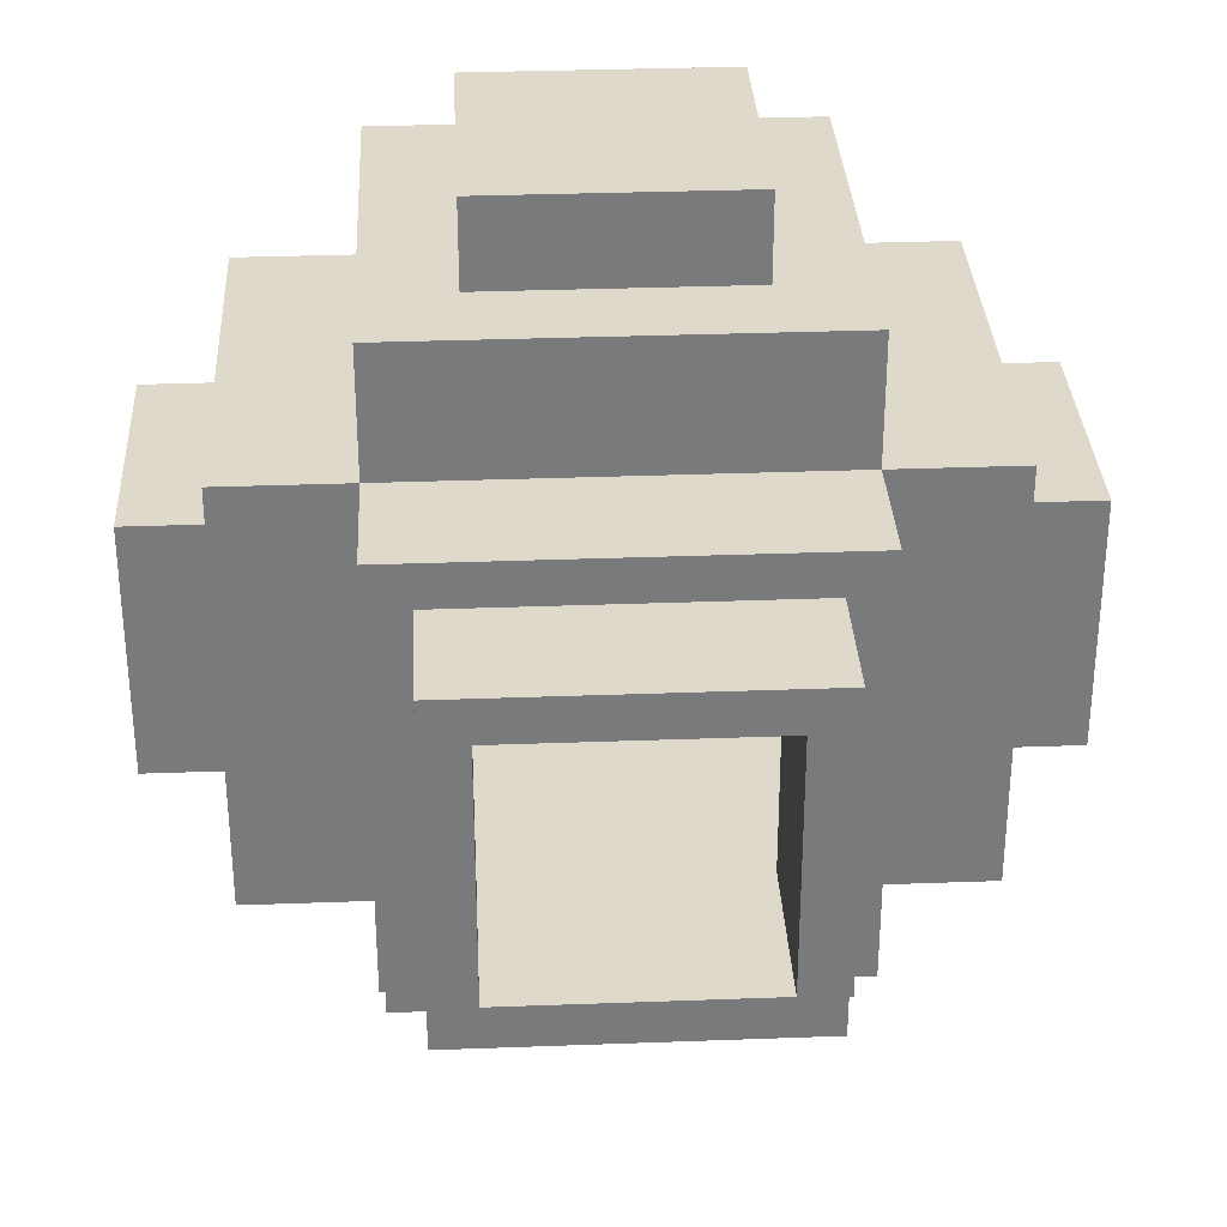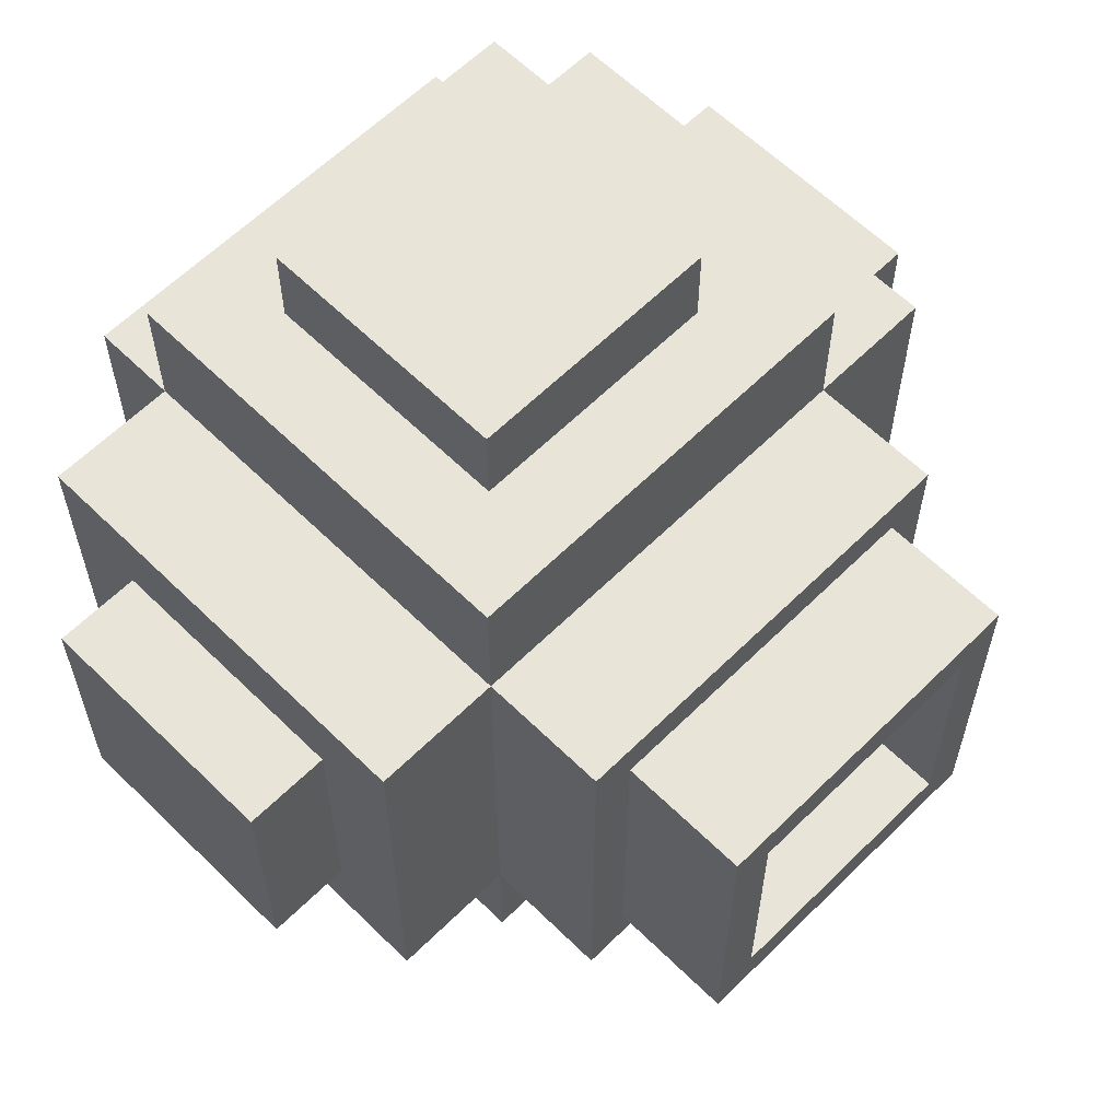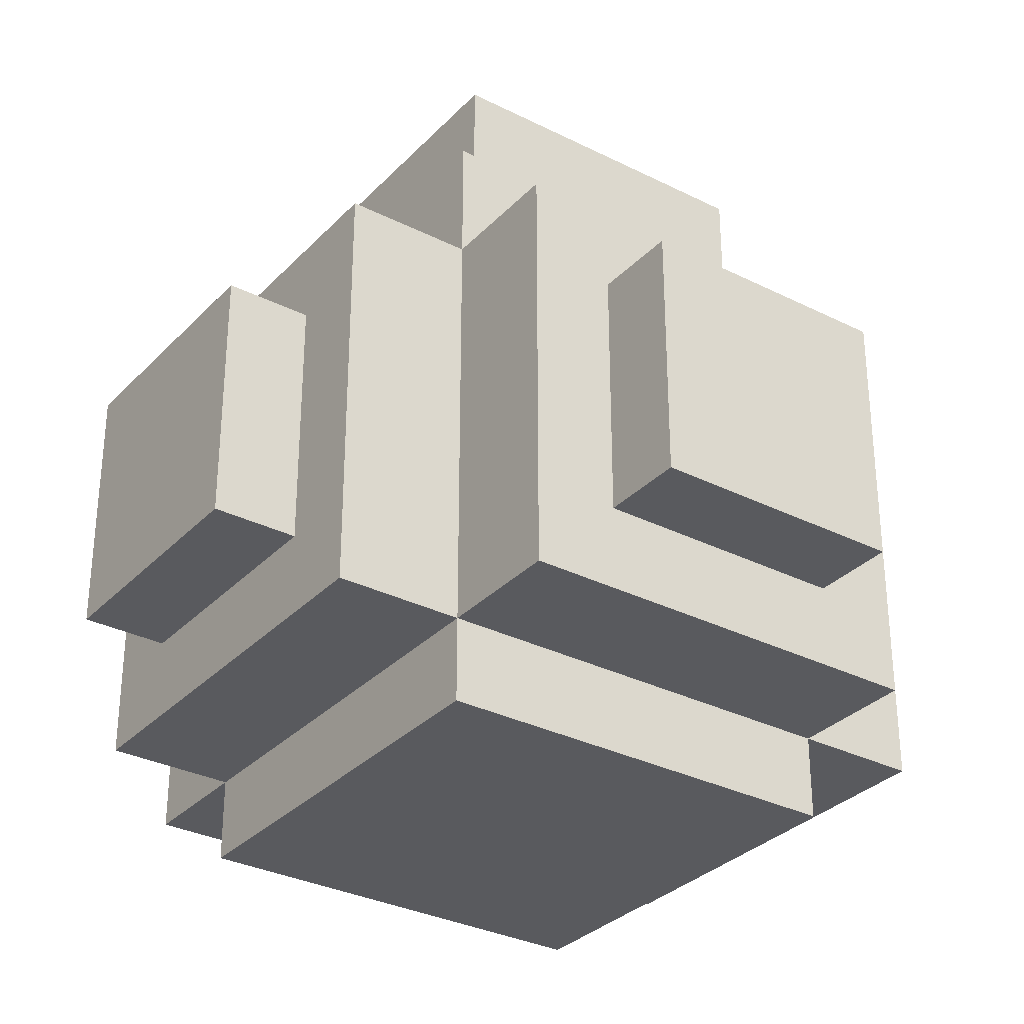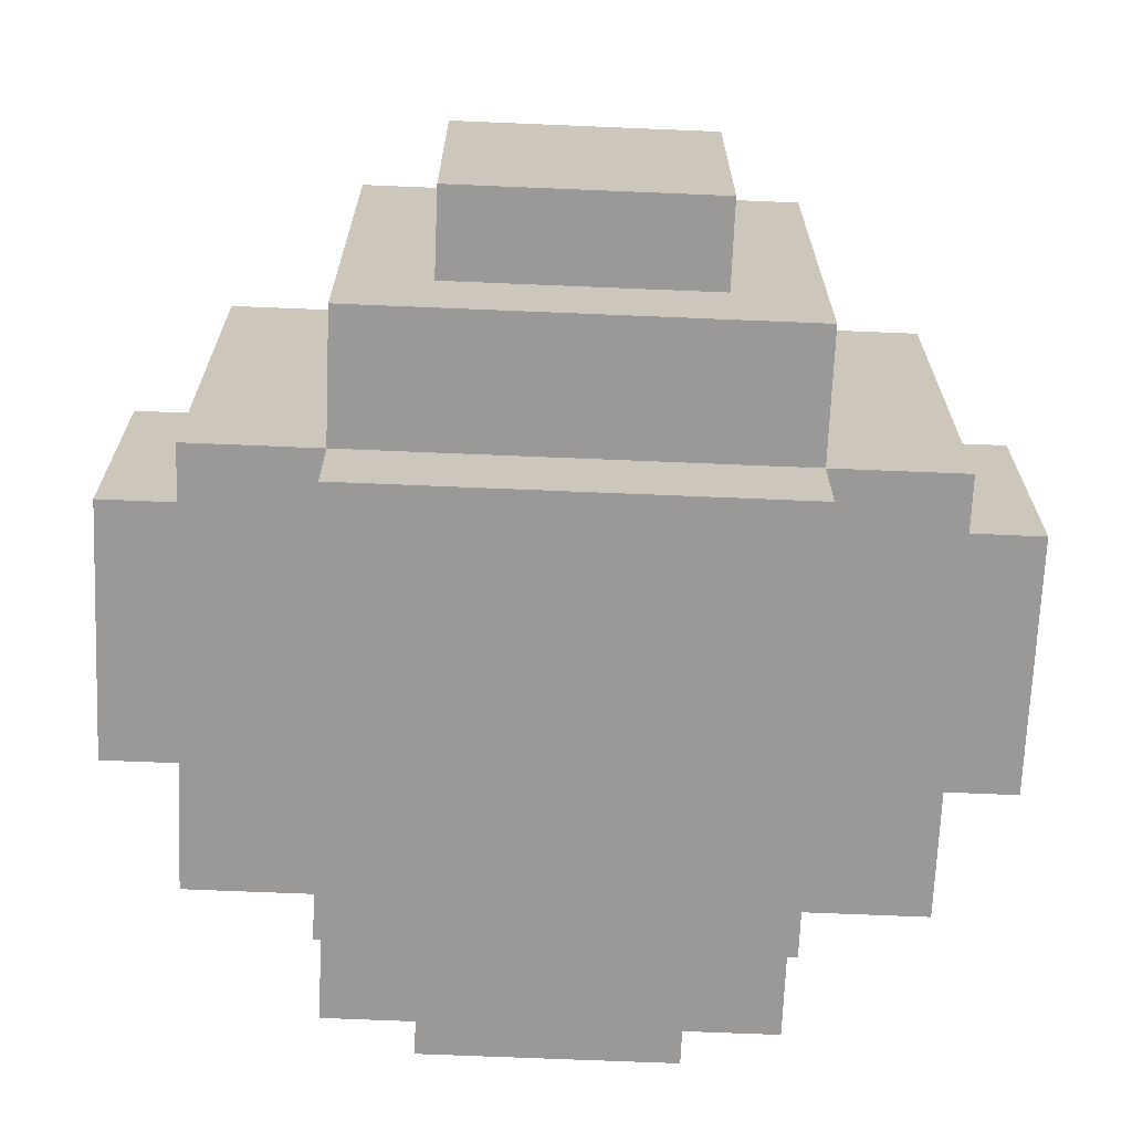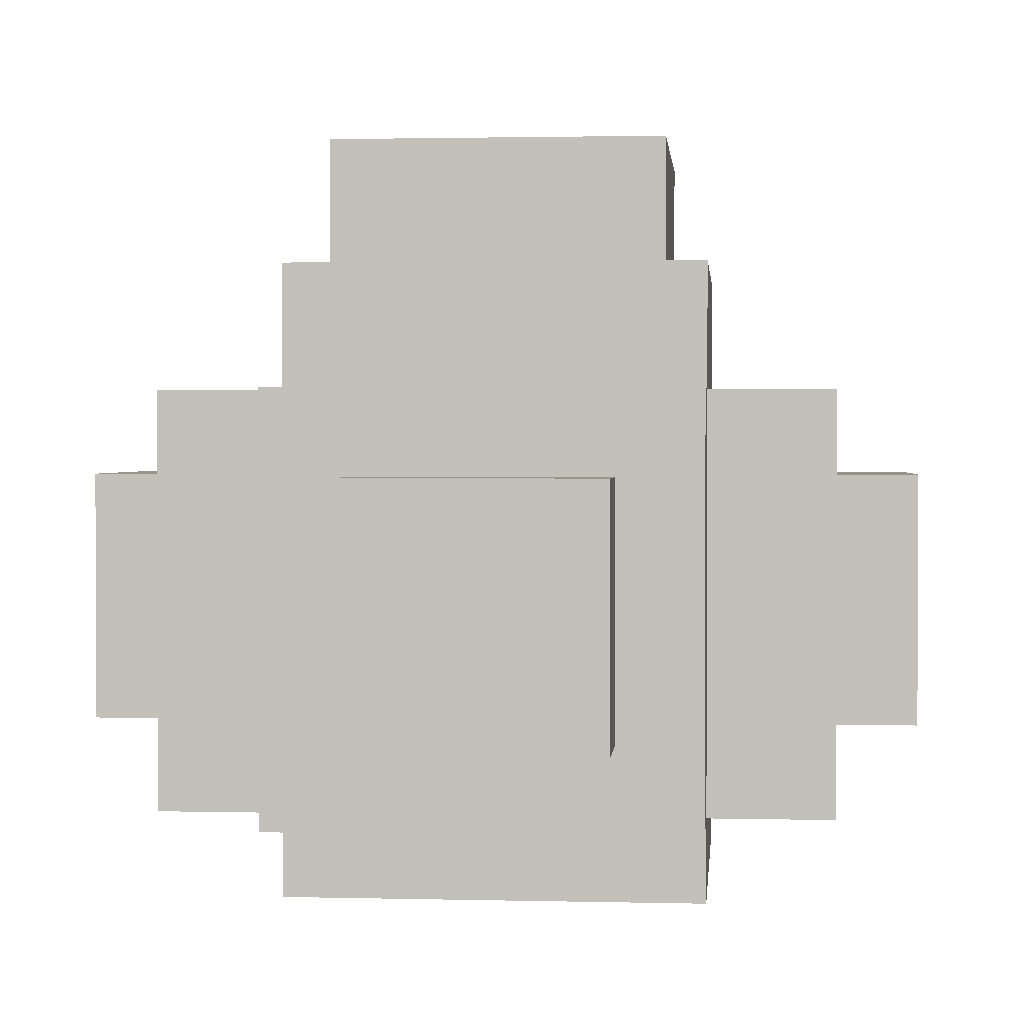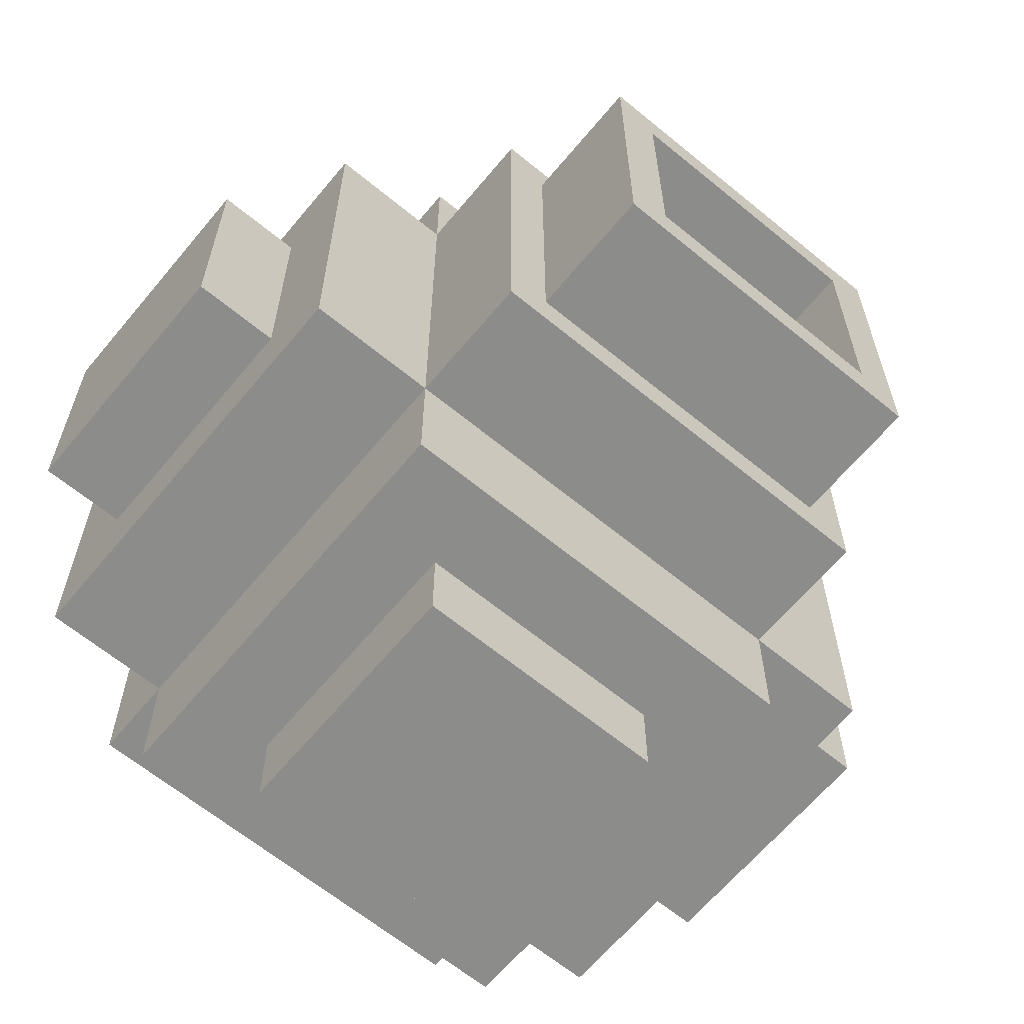
<metadata>
{"format":"obj","ext":"obj","renderer":"f3d","projection":"perspective","resolution":1024,"background":"white","views":[{"elev":32.3,"azim":-3.0,"up":"+Y"},{"elev":61.3,"azim":-45.1,"up":"+Y"},{"elev":-31.7,"azim":-35.4,"up":"+Z"},{"elev":-69.0,"azim":-92.4,"up":"+Z"},{"elev":1.6,"azim":-174.9,"up":"+Z"},{"elev":-64.0,"azim":-39.7,"up":"+Y"}]}
</metadata>
<code>
g Parkour_Concrete_mixer_Mesh
v -0.5 -0.5 -0.2
v 0.5 0.5 -0.2
v -0.5 0.5 -0.2
v 0.5 -0.5 -0.2
v -0.4491 -0.4491 0.3484
v 0.4491 0.4491 0.3484
v 0.4491 -0.4491 0.3484
v -0.4491 0.4491 0.3484
v -0.3 -1 0.2
v 0.3 -1 0.8
v 0.3 -1 0.2
v -0.3 -1 0.8
v 1 -0.3 0.2
v 1 0.3 0.8
v 1 0.3 0.2
v 1 -0.3 0.8
v 0.3 1 0.2
v -0.3 1 0.8
v -0.3 1 0.2
v 0.3 1 0.8
v -1 0.3 0.2
v -1 -0.3 0.8
v -1 -0.3 0.2
v -1 0.3 0.8
v -0.5 -0.5 -2.384e-07
v 0.5 -0.8 -2.384e-07
v 0.5 -0.5 -2.384e-07
v -0.5 -0.8 -2.384e-07
v 0.5 -0.5 -2.384e-07
v 0.5 -0.8 1
v 0.5 -0.5 1
v 0.5 -0.8 -2.384e-07
v 0.5 -0.5 1
v -0.5 -0.8 1
v -0.5 -0.5 1
v 0.5 -0.8 1
v -0.5 -0.5 1
v -0.5 -0.8 -2.384e-07
v -0.5 -0.5 -2.384e-07
v -0.5 -0.8 1
v 0.5 -0.5 -2.384e-07
v 0.8 0.5 -2.384e-07
v 0.5 0.5 -2.384e-07
v 0.8 -0.5 -2.384e-07
v 0.5 0.5 -2.384e-07
v 0.8 0.5 1
v 0.5 0.5 1
v 0.8 0.5 -2.384e-07
v 0.5 0.5 1
v 0.8 -0.5 1
v 0.5 -0.5 1
v 0.8 0.5 1
v 0.5 -0.5 1
v 0.8 -0.5 -2.384e-07
v 0.5 -0.5 -2.384e-07
v 0.8 -0.5 1
v 0.5 0.5 -2.384e-07
v -0.5 0.8 -2.384e-07
v -0.5 0.5 -2.384e-07
v 0.5 0.8 -2.384e-07
v -0.5 0.5 -2.384e-07
v -0.5 0.8 1
v -0.5 0.5 1
v -0.5 0.8 -2.384e-07
v -0.5 0.5 1
v 0.5 0.8 1
v 0.5 0.5 1
v -0.5 0.8 1
v 0.5 0.5 1
v 0.5 0.8 -2.384e-07
v 0.5 0.5 -2.384e-07
v 0.5 0.8 1
v -0.5 0.5 -2.384e-07
v -0.8 -0.5 -2.384e-07
v -0.5 -0.5 -2.384e-07
v -0.8 0.5 -2.384e-07
v -0.5 -0.5 -2.384e-07
v -0.8 -0.5 1
v -0.5 -0.5 1
v -0.8 -0.5 -2.384e-07
v -0.5 -0.5 1
v -0.8 0.5 1
v -0.5 0.5 1
v -0.8 -0.5 1
v -0.5 0.5 1
v -0.8 0.5 -2.384e-07
v -0.5 0.5 -2.384e-07
v -0.8 0.5 1
v -0.5 -0.5 1
v 0.5 -0.5 1.3
v 0.5 -0.5 1
v -0.5 -0.5 1.3
v 0.5 -0.5 1
v 0.5 0.5 1.3
v 0.5 0.5 1
v 0.5 -0.5 1.3
v 0.5 0.5 1
v -0.5 0.5 1.3
v -0.5 0.5 1
v 0.5 0.5 1.3
v -0.5 0.5 1
v -0.5 -0.5 1.3
v -0.5 -0.5 1
v -0.5 0.5 1.3
v -0.5 -0.5 1.3
v 0.4 -0.4 1.3
v 0.5 -0.5 1.3
v -0.4 -0.4 1.3
v 0.4 0.4 1.3
v 0.5 0.5 1.3
v -0.4 0.4 1.3
v -0.5 0.5 1.3
v -0.4 -0.4 1.3
v 0.4 -0.4 1.6
v 0.4 -0.4 1.3
v -0.4 -0.4 1.6
v 0.4 -0.4 1.3
v 0.4 0.4 1.6
v 0.4 0.4 1.3
v 0.4 -0.4 1.6
v 0.4 0.4 1.3
v -0.4 0.4 1.6
v -0.4 0.4 1.3
v 0.4 0.4 1.6
v -0.4 0.4 1.3
v -0.4 -0.4 1.6
v -0.4 -0.4 1.3
v -0.4 0.4 1.6
v -0.5 -0.5 -2.384e-07
v -0.5 0.5 -0.2
v -0.5 0.5 -2.384e-07
v -0.5 -0.5 -0.2
v -0.5 0.5 -2.384e-07
v 0.5 0.5 -0.2
v 0.5 0.5 -2.384e-07
v -0.5 0.5 -0.2
v 0.5 0.5 -2.384e-07
v 0.5 -0.5 -0.2
v 0.5 -0.5 -2.384e-07
v 0.5 0.5 -0.2
v 0.5 -0.5 -2.384e-07
v -0.5 -0.5 -0.2
v -0.5 -0.5 -2.384e-07
v 0.5 -0.5 -0.2
v -0.5 -0.8 -2.384e-07
v 0.3 -0.8 0.2
v 0.5 -0.8 -2.384e-07
v -0.3 -0.8 0.2
v 0.3 -0.8 0.8
v 0.5 -0.8 1
v -0.3 -0.8 0.8
v -0.5 -0.8 1
v 0.8 -0.5 -2.384e-07
v 0.8 0.3 0.2
v 0.8 0.5 -2.384e-07
v 0.8 -0.3 0.2
v 0.8 0.3 0.8
v 0.8 0.5 1
v 0.8 -0.3 0.8
v 0.8 -0.5 1
v 0.5 0.8 -2.384e-07
v -0.3 0.8 0.2
v -0.5 0.8 -2.384e-07
v 0.3 0.8 0.2
v -0.3 0.8 0.8
v -0.5 0.8 1
v 0.3 0.8 0.8
v 0.5 0.8 1
v -0.8 0.5 -2.384e-07
v -0.8 -0.3 0.2
v -0.8 -0.5 -2.384e-07
v -0.8 0.3 0.2
v -0.8 -0.3 0.8
v -0.8 -0.5 1
v -0.8 0.3 0.8
v -0.8 0.5 1
v -0.3 -0.8 0.2
v 0.3 -1 0.2
v 0.3 -0.8 0.2
v -0.3 -1 0.2
v 0.3 -0.8 0.2
v 0.3 -1 0.8
v 0.3 -0.8 0.8
v 0.3 -1 0.2
v 0.3 -0.8 0.8
v -0.3 -1 0.8
v -0.3 -0.8 0.8
v 0.3 -1 0.8
v -0.3 -0.8 0.8
v -0.3 -1 0.2
v -0.3 -0.8 0.2
v -0.3 -1 0.8
v 0.8 -0.3 0.2
v 1 0.3 0.2
v 0.8 0.3 0.2
v 1 -0.3 0.2
v 0.8 0.3 0.2
v 1 0.3 0.8
v 0.8 0.3 0.8
v 1 0.3 0.2
v 0.8 0.3 0.8
v 1 -0.3 0.8
v 0.8 -0.3 0.8
v 1 0.3 0.8
v 0.8 -0.3 0.8
v 1 -0.3 0.2
v 0.8 -0.3 0.2
v 1 -0.3 0.8
v 0.3 0.8 0.2
v -0.3 1 0.2
v -0.3 0.8 0.2
v 0.3 1 0.2
v -0.3 0.8 0.2
v -0.3 1 0.8
v -0.3 0.8 0.8
v -0.3 1 0.2
v -0.3 0.8 0.8
v 0.3 1 0.8
v 0.3 0.8 0.8
v -0.3 1 0.8
v 0.3 0.8 0.8
v 0.3 1 0.2
v 0.3 0.8 0.2
v 0.3 1 0.8
v -0.8 0.3 0.2
v -1 -0.3 0.2
v -0.8 -0.3 0.2
v -1 0.3 0.2
v -0.8 -0.3 0.2
v -1 -0.3 0.8
v -0.8 -0.3 0.8
v -1 -0.3 0.2
v -0.8 -0.3 0.8
v -1 0.3 0.8
v -0.8 0.3 0.8
v -1 -0.3 0.8
v -0.8 0.3 0.8
v -1 0.3 0.2
v -0.8 0.3 0.2
v -1 0.3 0.8
v -0.4 -0.4 1.6
v 0.3 -0.3 1.6
v 0.4 -0.4 1.6
v -0.3 -0.3 1.6
v 0.3 0.3 1.6
v 0.4 0.4 1.6
v -0.3 0.3 1.6
v -0.4 0.4 1.6
v -0.3 -0.3 1.6
v 0.3 -0.3 1.207
v 0.3 -0.3 1.6
v -0.3 -0.3 1.207
v 0.3 -0.3 1.6
v 0.3 0.3 1.207
v 0.3 0.3 1.6
v 0.3 -0.3 1.207
v 0.3 0.3 1.6
v -0.3 0.3 1.207
v -0.3 0.3 1.6
v 0.3 0.3 1.207
v -0.3 0.3 1.6
v -0.3 -0.3 1.207
v -0.3 -0.3 1.6
v -0.3 0.3 1.207
v -0.3 -0.3 1.207
v 0.4491 -0.4491 1.207
v 0.3 -0.3 1.207
v -0.4491 -0.4491 1.207
v 0.4491 0.4491 1.207
v 0.3 0.3 1.207
v -0.4491 0.4491 1.207
v -0.3 0.3 1.207
v -0.4491 -0.4491 1.207
v 0.4491 -0.4491 0.3484
v 0.4491 -0.4491 1.207
v -0.4491 -0.4491 0.3484
v 0.4491 -0.4491 1.207
v 0.4491 0.4491 0.3484
v 0.4491 0.4491 1.207
v 0.4491 -0.4491 0.3484
v 0.4491 0.4491 1.207
v -0.4491 0.4491 0.3484
v -0.4491 0.4491 1.207
v 0.4491 0.4491 0.3484
v -0.4491 0.4491 1.207
v -0.4491 -0.4491 0.3484
v -0.4491 -0.4491 1.207
v -0.4491 0.4491 0.3484
g Parkour_Concrete_mixer_Mesh_0
f 3 2 1
f 4 1 2
f 7 6 5
f 8 5 6
f 11 10 9
f 12 9 10
f 15 14 13
f 16 13 14
f 19 18 17
f 20 17 18
f 23 22 21
f 24 21 22
f 27 26 25
f 28 25 26
f 31 30 29
f 32 29 30
f 35 34 33
f 36 33 34
f 39 38 37
f 40 37 38
f 43 42 41
f 44 41 42
f 47 46 45
f 48 45 46
f 51 50 49
f 52 49 50
f 55 54 53
f 56 53 54
f 59 58 57
f 60 57 58
f 63 62 61
f 64 61 62
f 67 66 65
f 68 65 66
f 71 70 69
f 72 69 70
f 75 74 73
f 76 73 74
f 79 78 77
f 80 77 78
f 83 82 81
f 84 81 82
f 87 86 85
f 88 85 86
f 91 90 89
f 92 89 90
f 95 94 93
f 96 93 94
f 99 98 97
f 100 97 98
f 103 102 101
f 104 101 102
f 107 106 105
f 108 105 106
f 106 107 109
f 110 109 107
f 109 110 111
f 112 111 110
f 105 108 112
f 111 112 108
f 115 114 113
f 116 113 114
f 119 118 117
f 120 117 118
f 123 122 121
f 124 121 122
f 127 126 125
f 128 125 126
f 131 130 129
f 132 129 130
f 135 134 133
f 136 133 134
f 139 138 137
f 140 137 138
f 143 142 141
f 144 141 142
f 147 146 145
f 148 145 146
f 146 147 149
f 150 149 147
f 149 150 151
f 152 151 150
f 145 148 152
f 151 152 148
f 155 154 153
f 156 153 154
f 154 155 157
f 158 157 155
f 157 158 159
f 160 159 158
f 153 156 160
f 159 160 156
f 163 162 161
f 164 161 162
f 162 163 165
f 166 165 163
f 165 166 167
f 168 167 166
f 161 164 168
f 167 168 164
f 171 170 169
f 172 169 170
f 170 171 173
f 174 173 171
f 173 174 175
f 176 175 174
f 169 172 176
f 175 176 172
f 179 178 177
f 180 177 178
f 183 182 181
f 184 181 182
f 187 186 185
f 188 185 186
f 191 190 189
f 192 189 190
f 195 194 193
f 196 193 194
f 199 198 197
f 200 197 198
f 203 202 201
f 204 201 202
f 207 206 205
f 208 205 206
f 211 210 209
f 212 209 210
f 215 214 213
f 216 213 214
f 219 218 217
f 220 217 218
f 223 222 221
f 224 221 222
f 227 226 225
f 228 225 226
f 231 230 229
f 232 229 230
f 235 234 233
f 236 233 234
f 239 238 237
f 240 237 238
f 243 242 241
f 244 241 242
f 242 243 245
f 246 245 243
f 245 246 247
f 248 247 246
f 241 244 248
f 247 248 244
f 251 250 249
f 252 249 250
f 255 254 253
f 256 253 254
f 259 258 257
f 260 257 258
f 263 262 261
f 264 261 262
f 267 266 265
f 268 265 266
f 266 267 269
f 270 269 267
f 269 270 271
f 272 271 270
f 265 268 272
f 271 272 268
f 275 274 273
f 276 273 274
f 279 278 277
f 280 277 278
f 283 282 281
f 284 281 282
f 287 286 285
f 288 285 286

</code>
